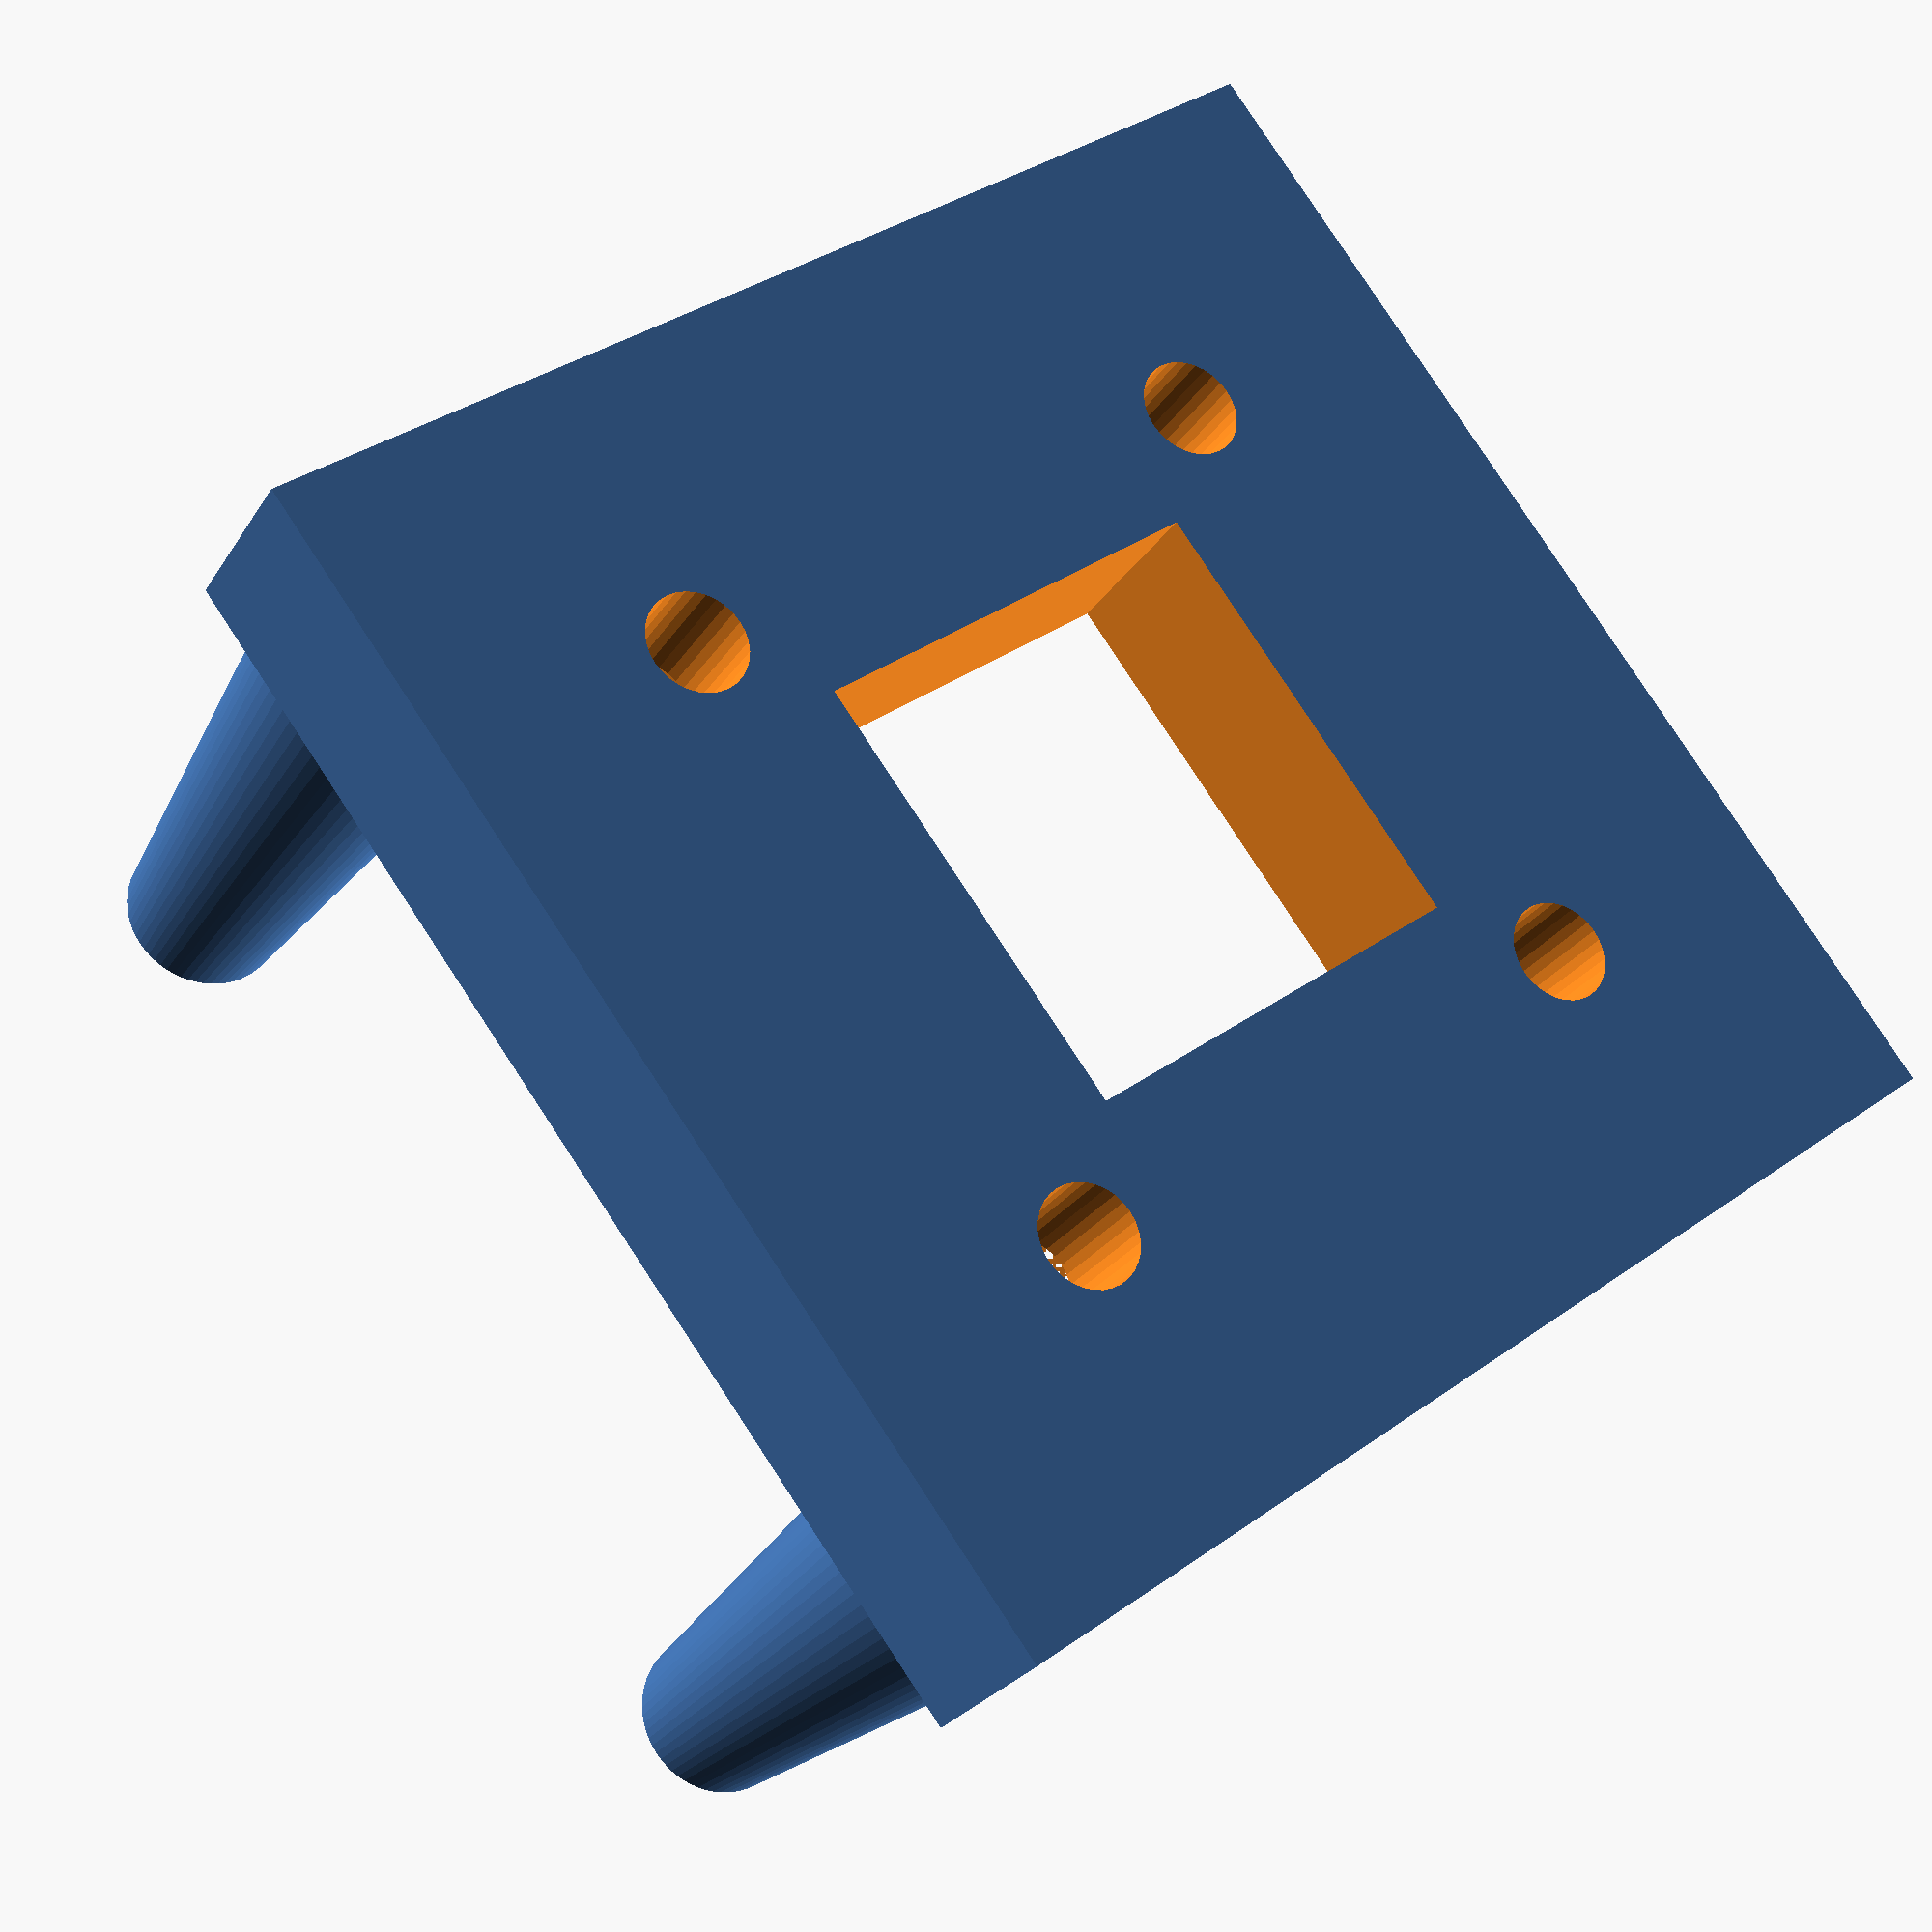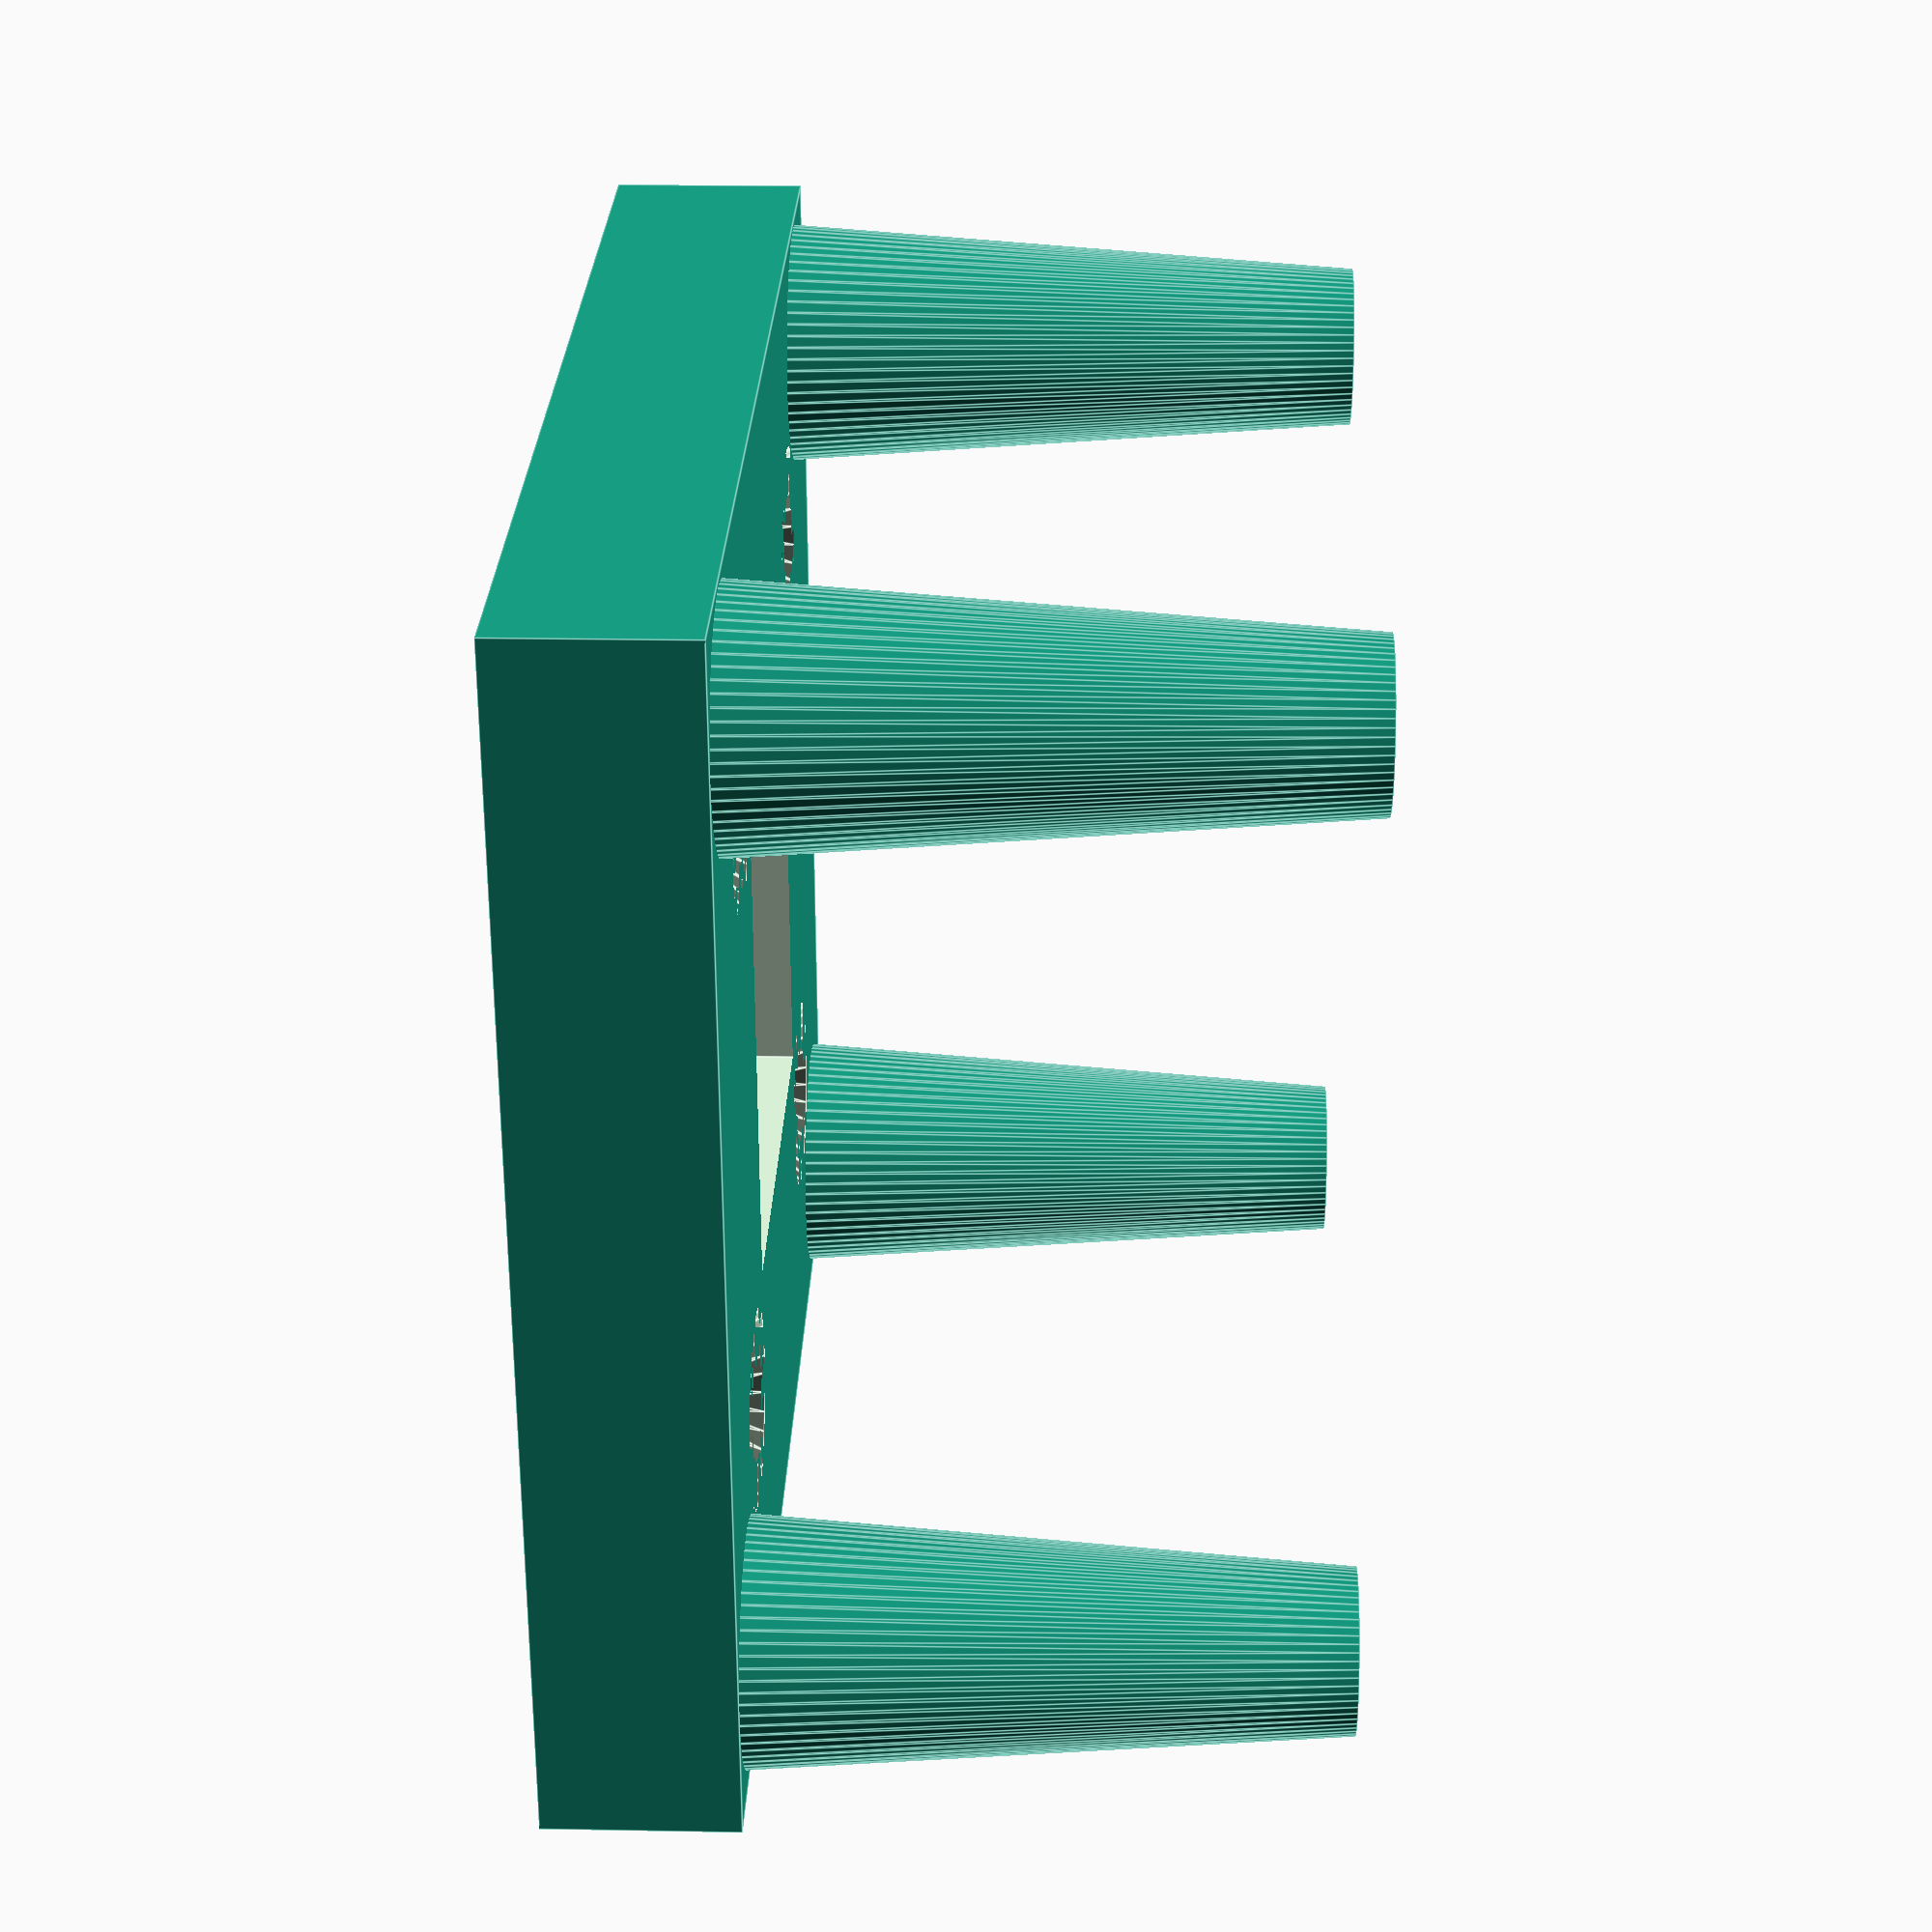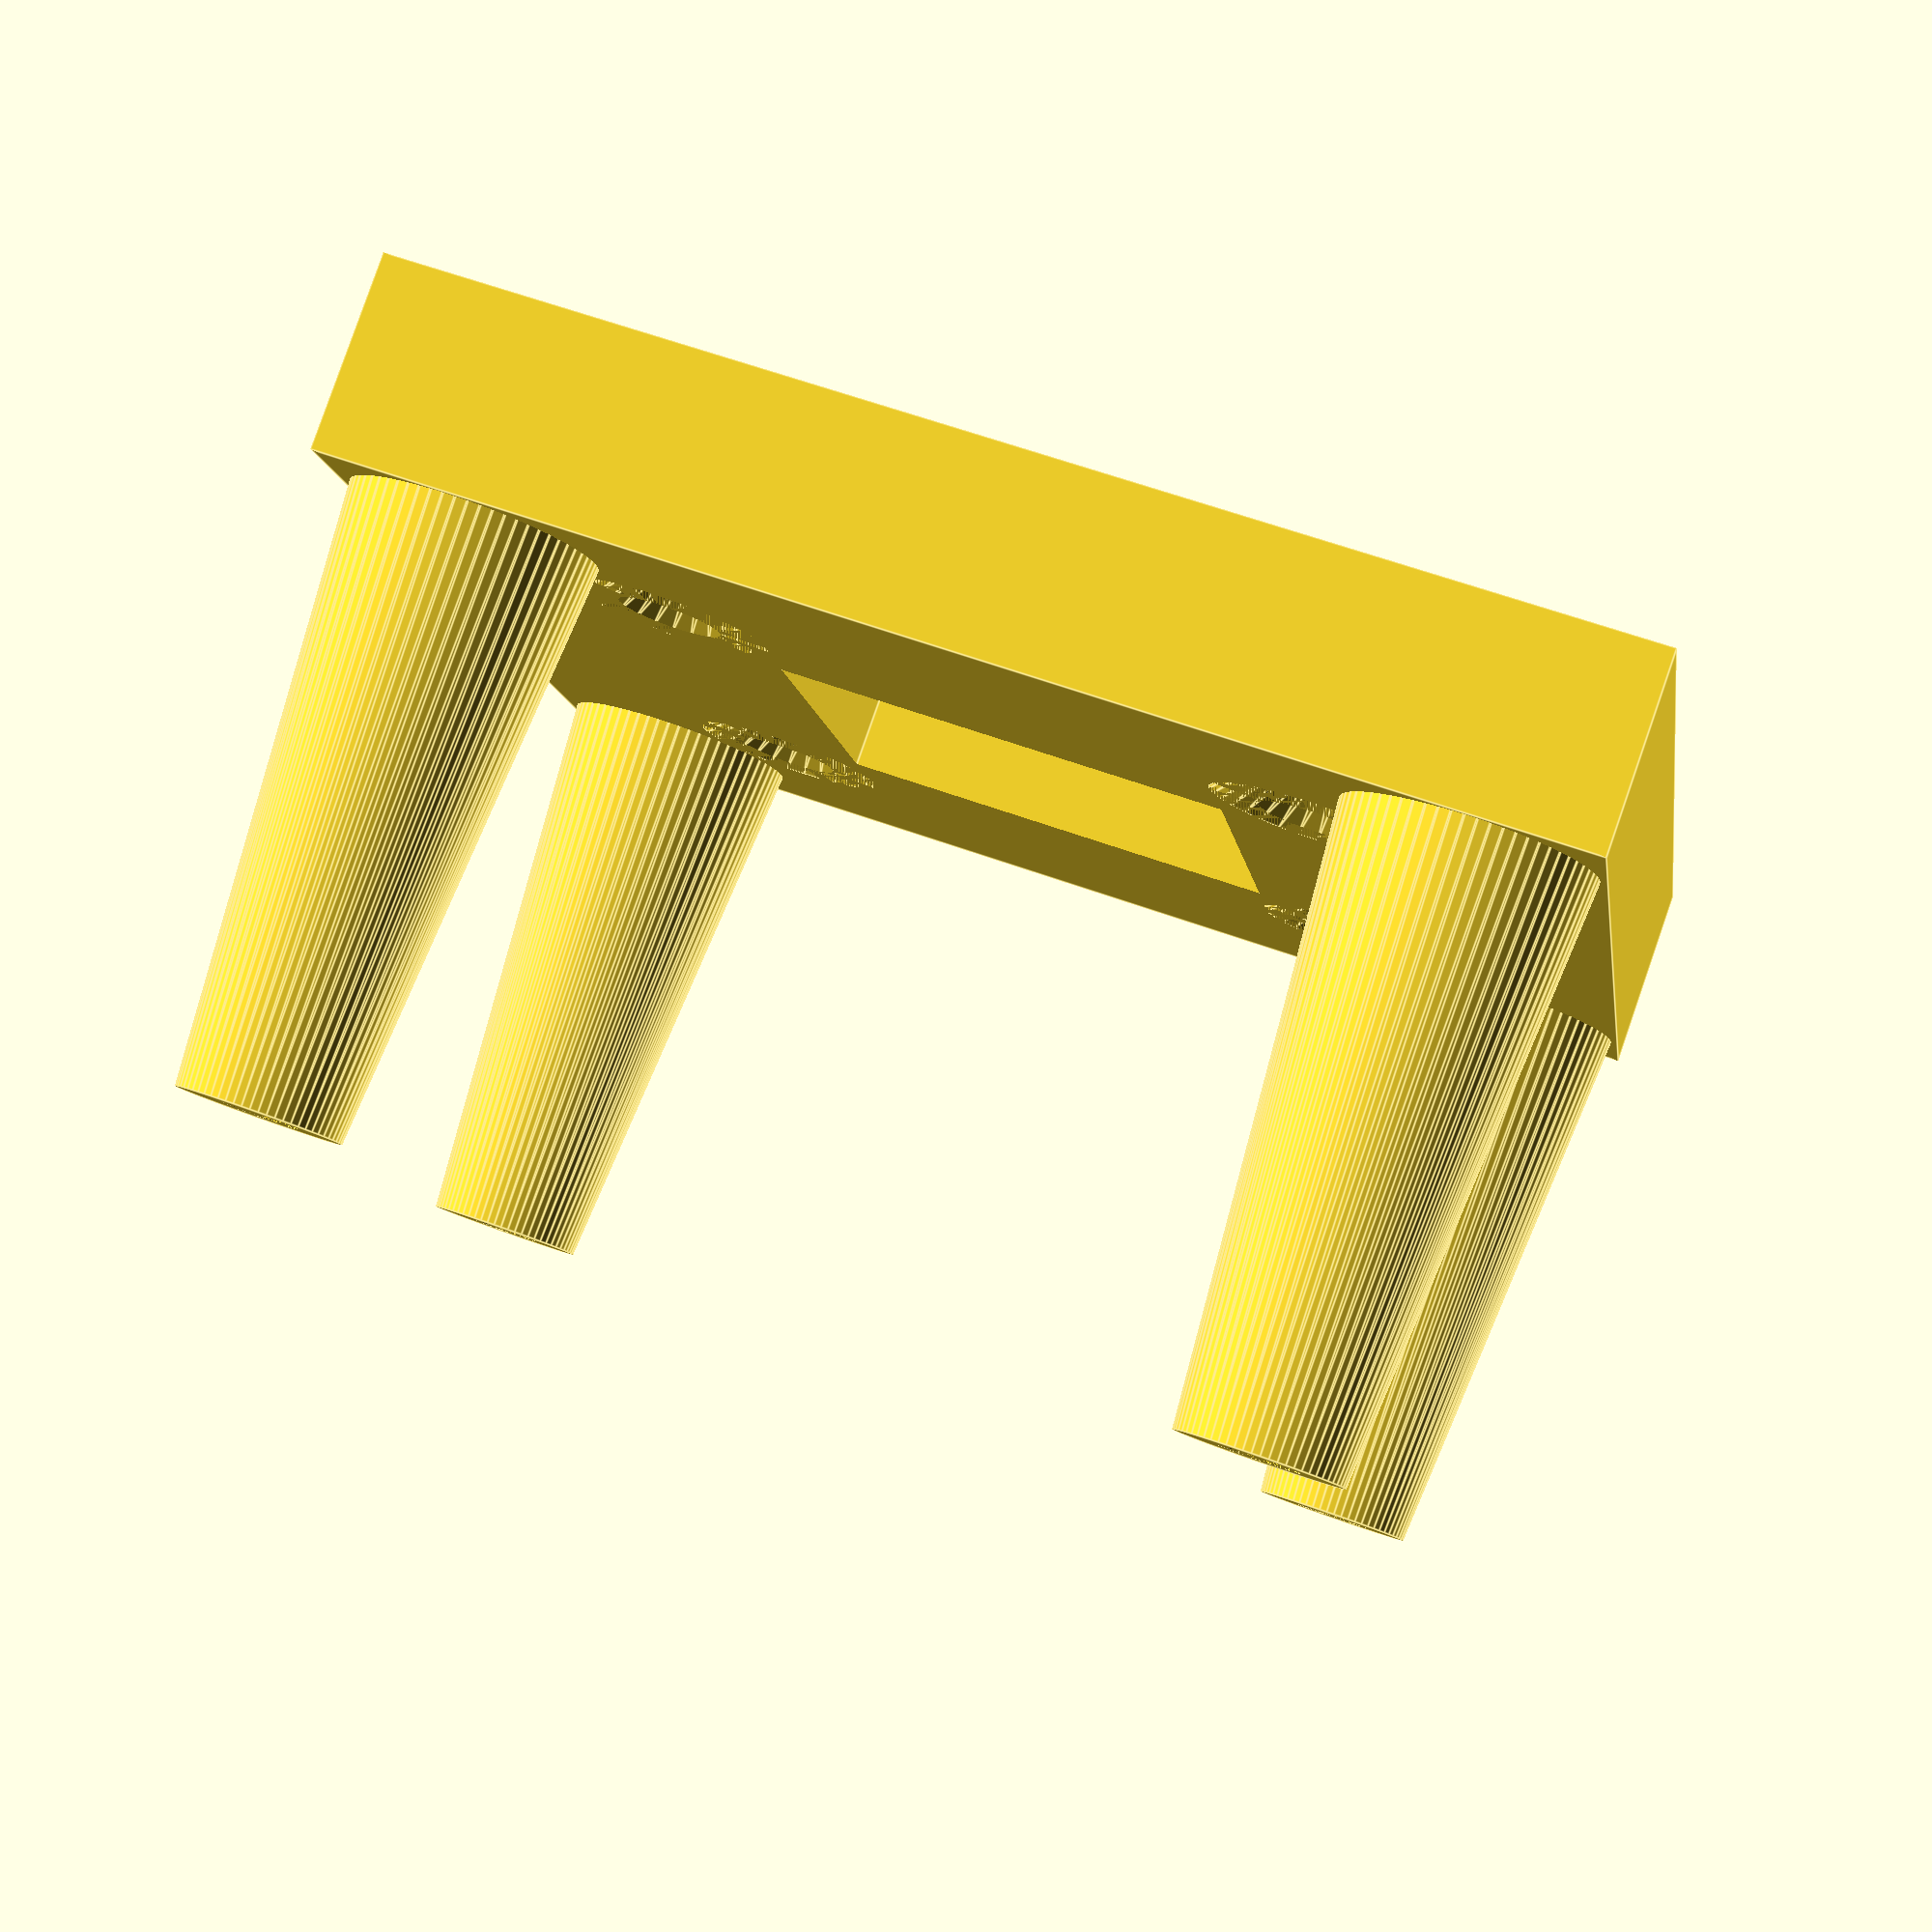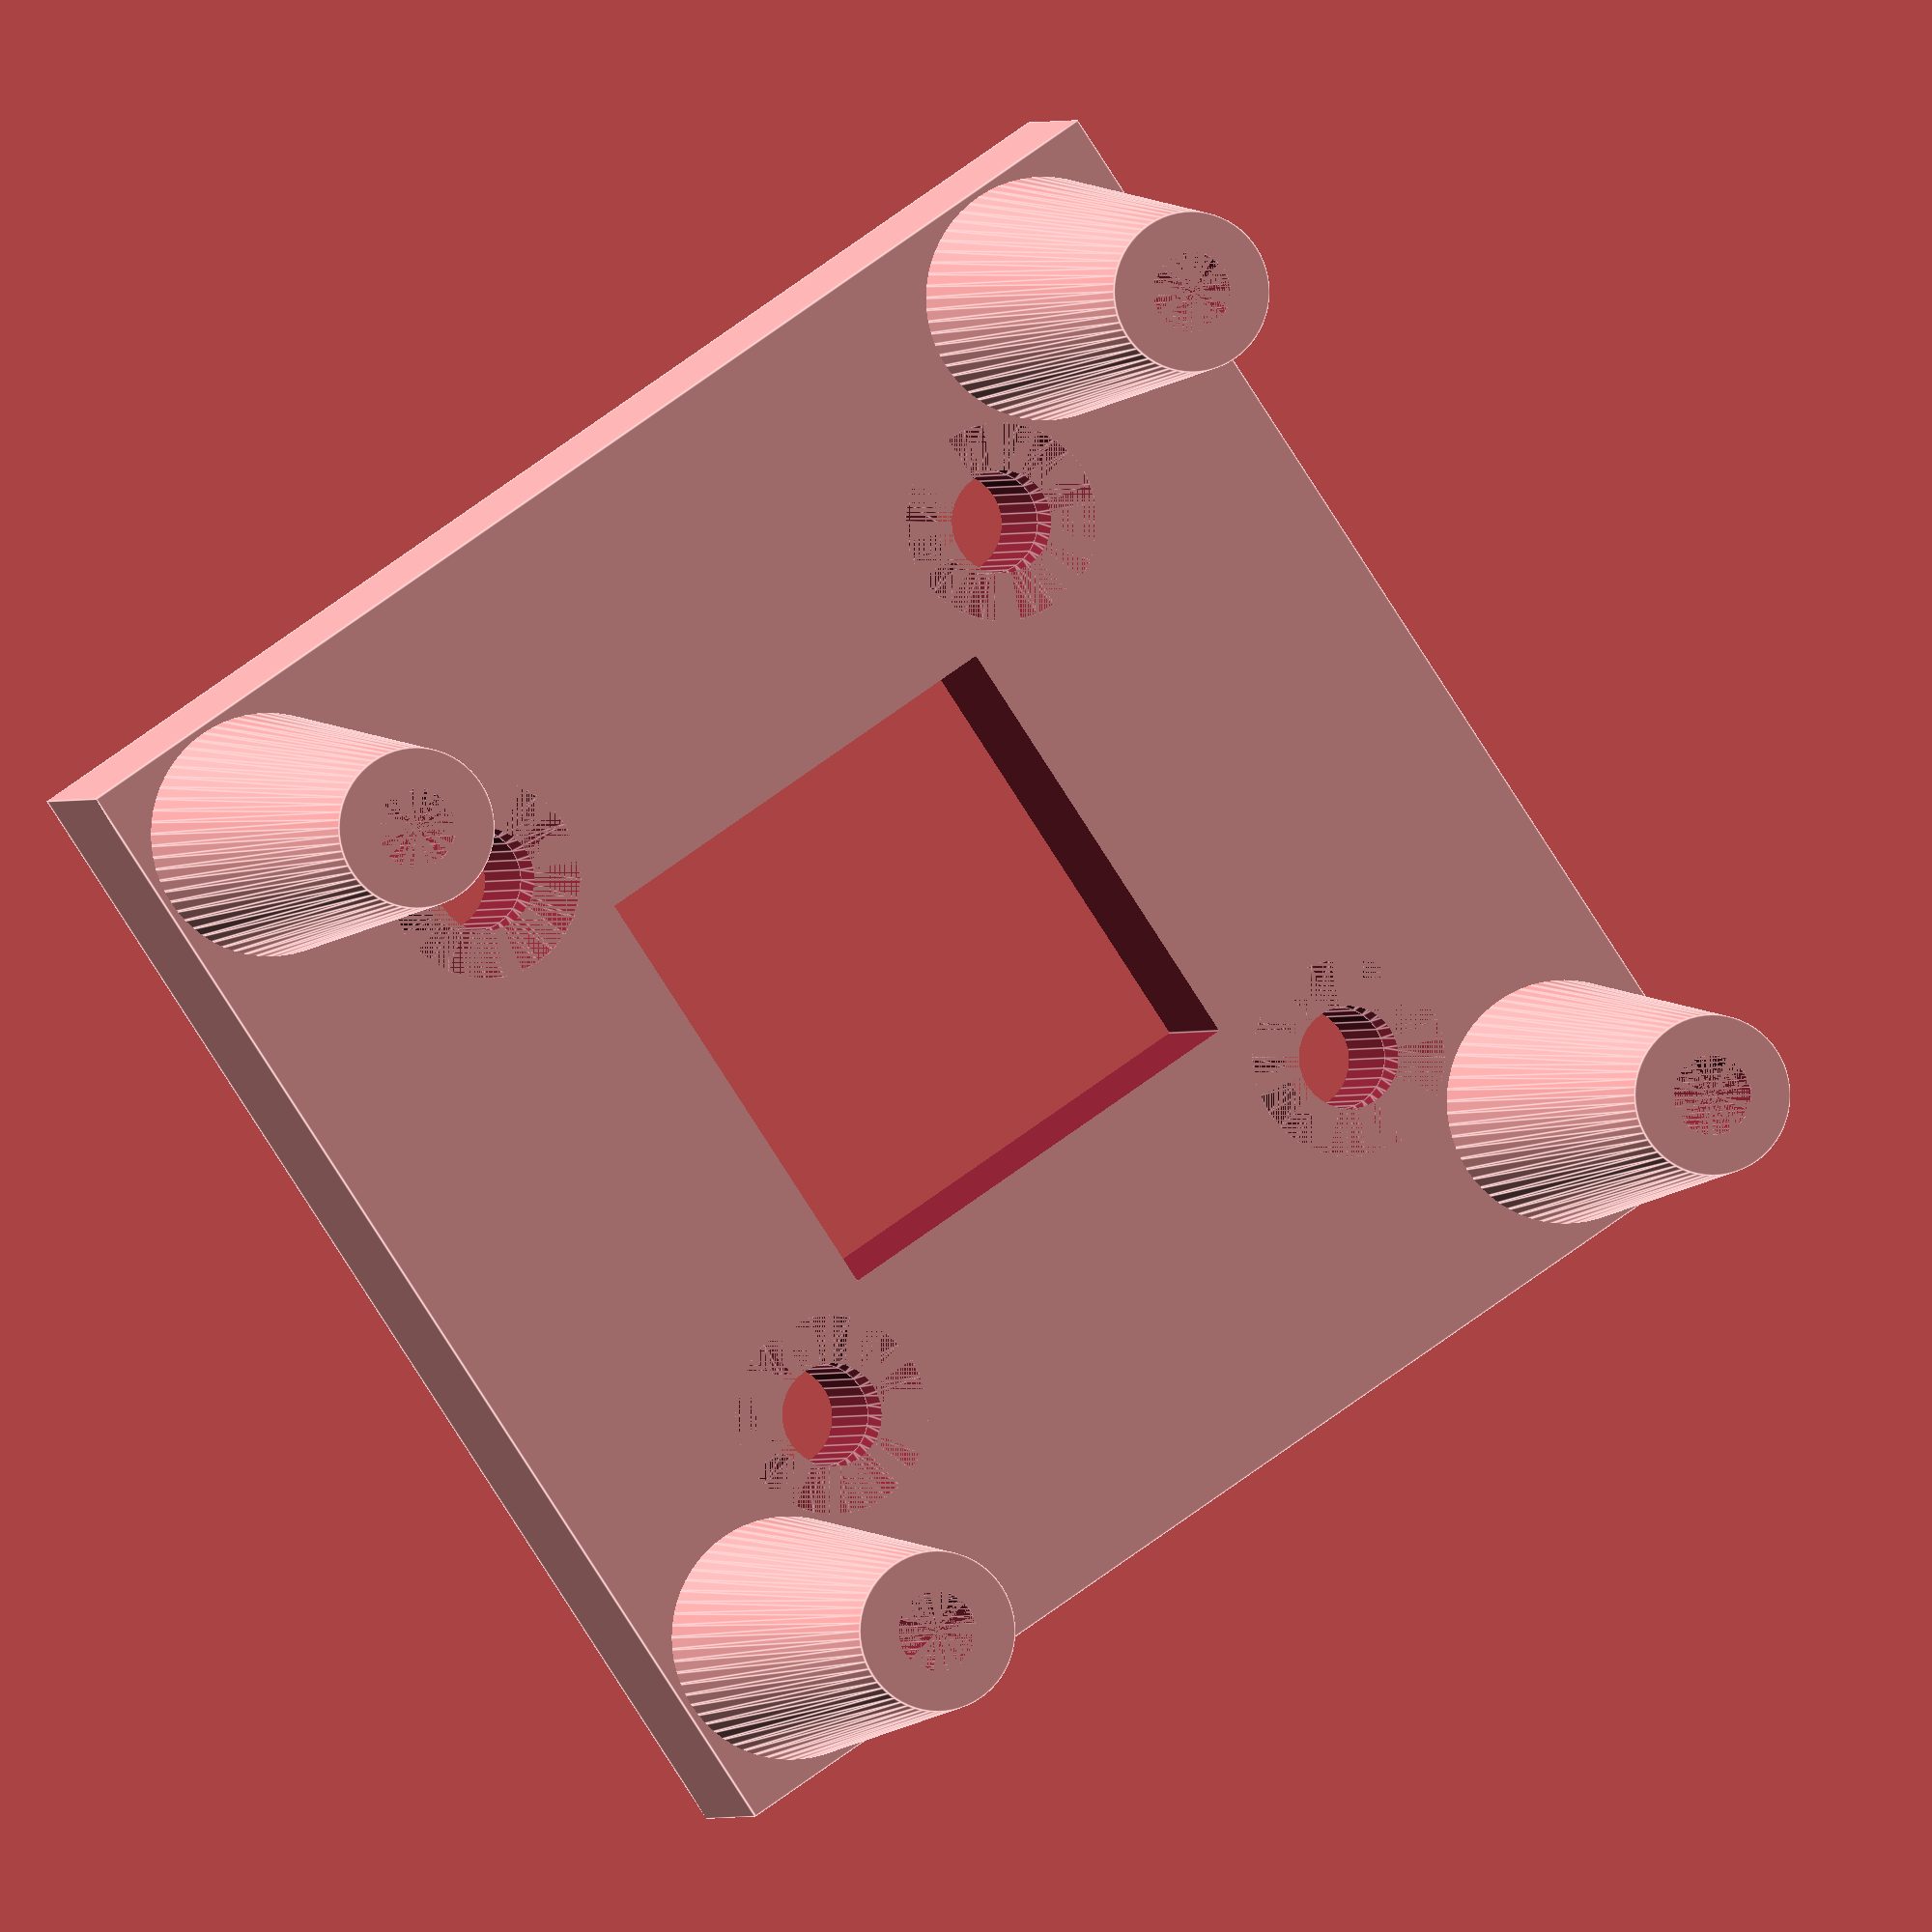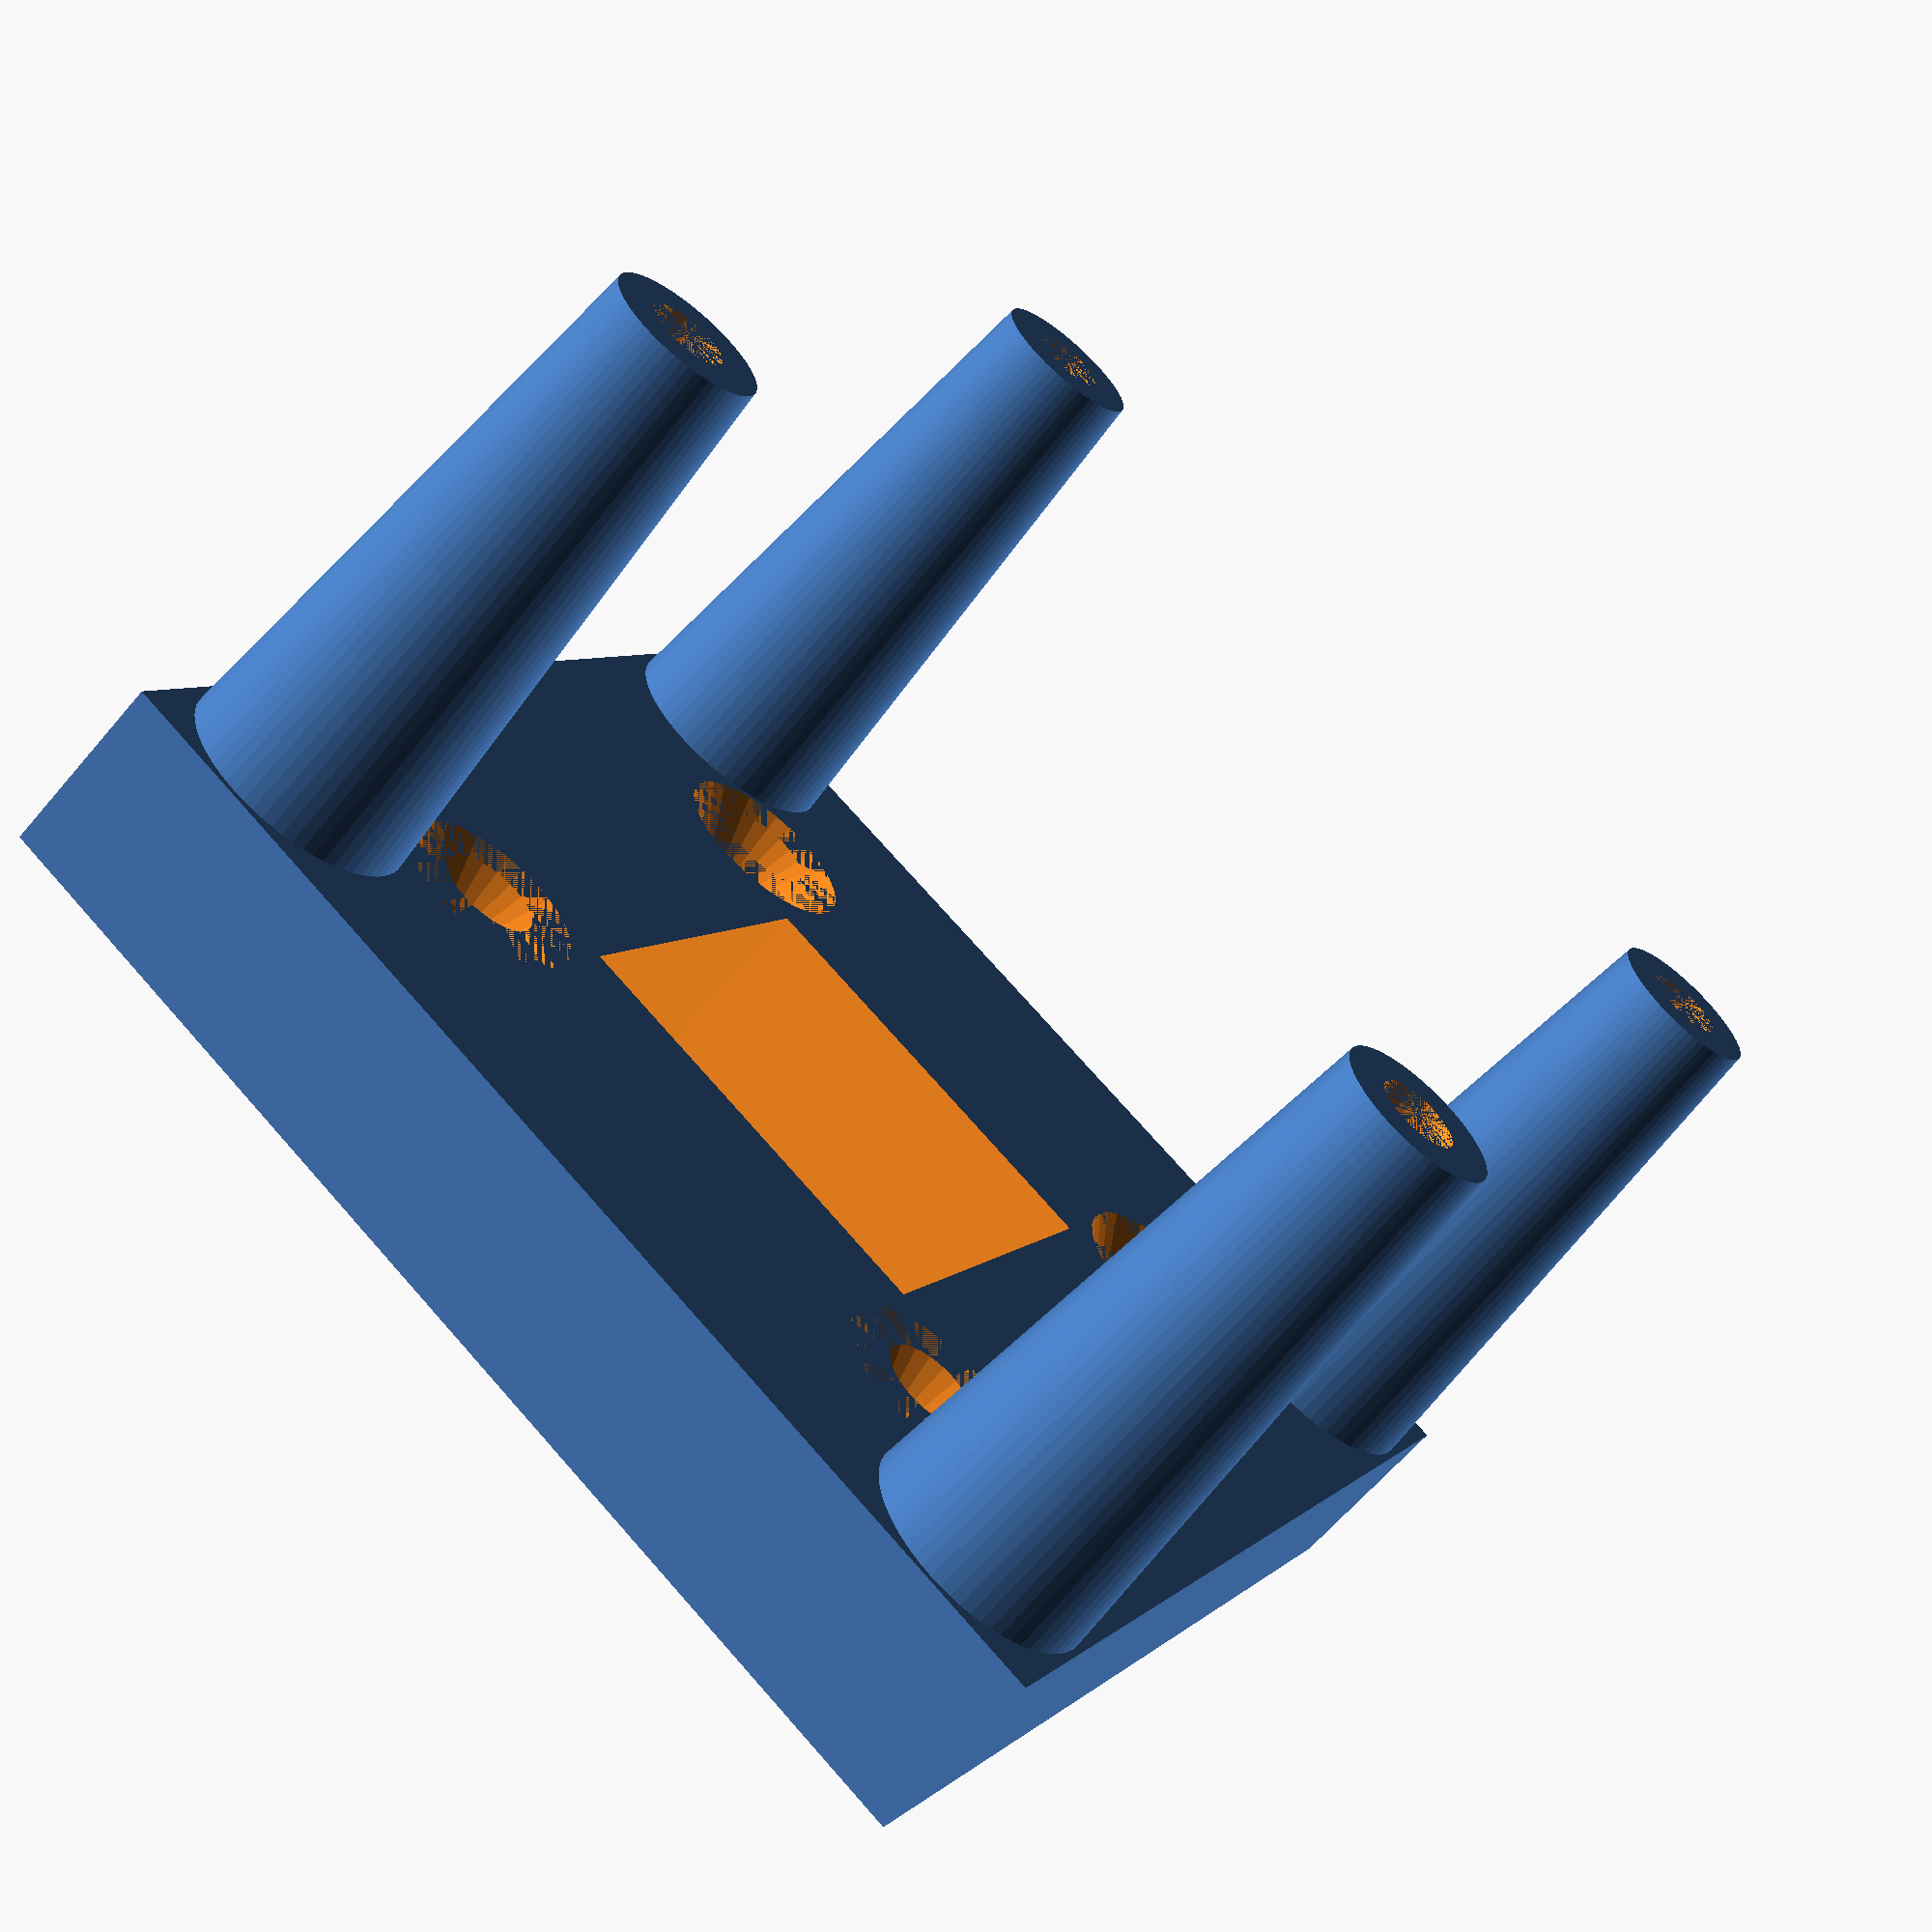
<openscad>
H=21;

difference() {
    cube([38,38,6], center=true);
    
    for(s=[-1,1]) for(t=[-1,1])
    translate([-10*s,-10*t,0]) {
        cylinder(d=3.2,h=10, $fn=32, center=true);
        
        translate([0,0,3-1.7])
        cylinder(d1=3.2, d2=6.2,h=1.7, $fn=32);
    }
    
    cube([14,14,10], center=true);
}

for(s=[-1,1]) for(t=[-1,1])
translate([-15*s,-15*t,0])
difference() {
cylinder(d1=8,d2=5,h=H, $fn=64);
cylinder(d=2.5,h=H, $fn=32);
}
</openscad>
<views>
elev=206.1 azim=37.3 roll=25.3 proj=p view=solid
elev=160.7 azim=172.4 roll=268.0 proj=p view=edges
elev=276.6 azim=171.5 roll=19.2 proj=p view=edges
elev=180.7 azim=146.1 roll=194.8 proj=o view=edges
elev=64.3 azim=119.4 roll=319.6 proj=p view=wireframe
</views>
